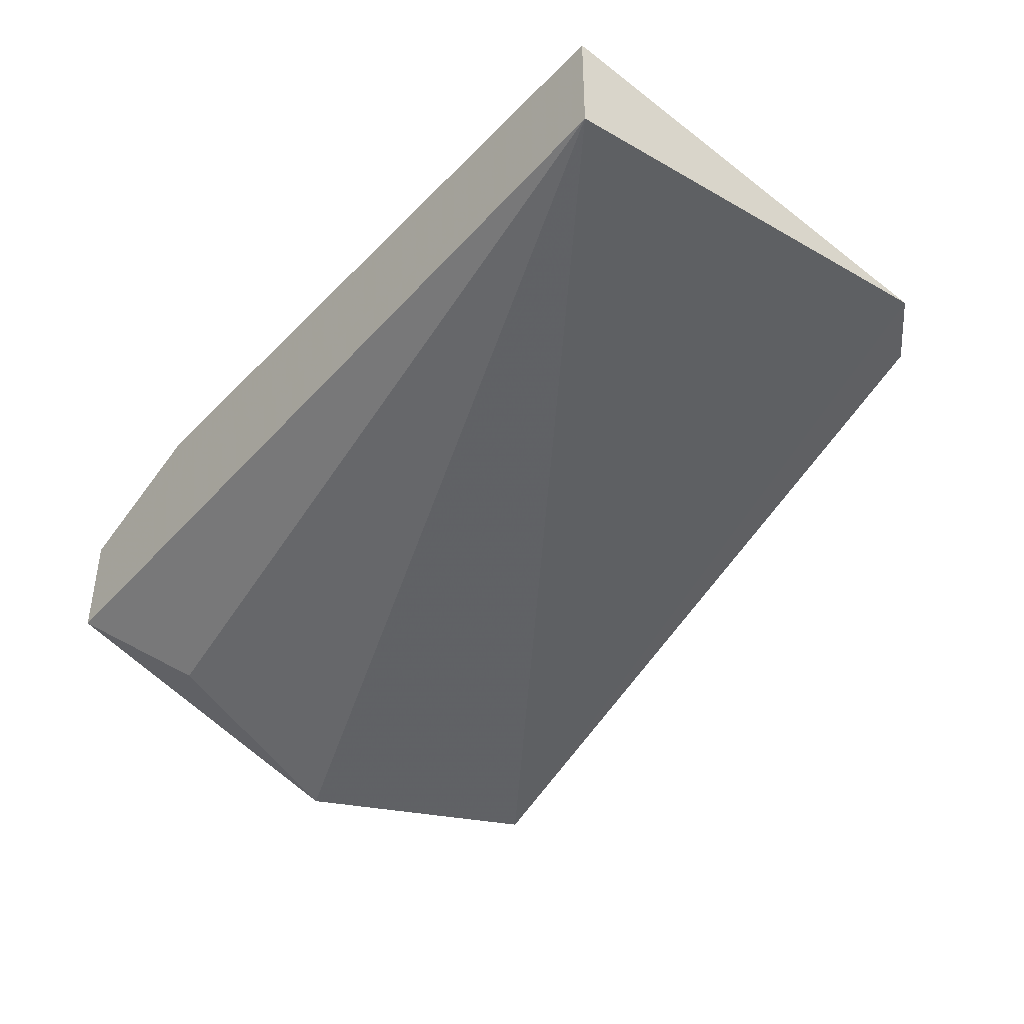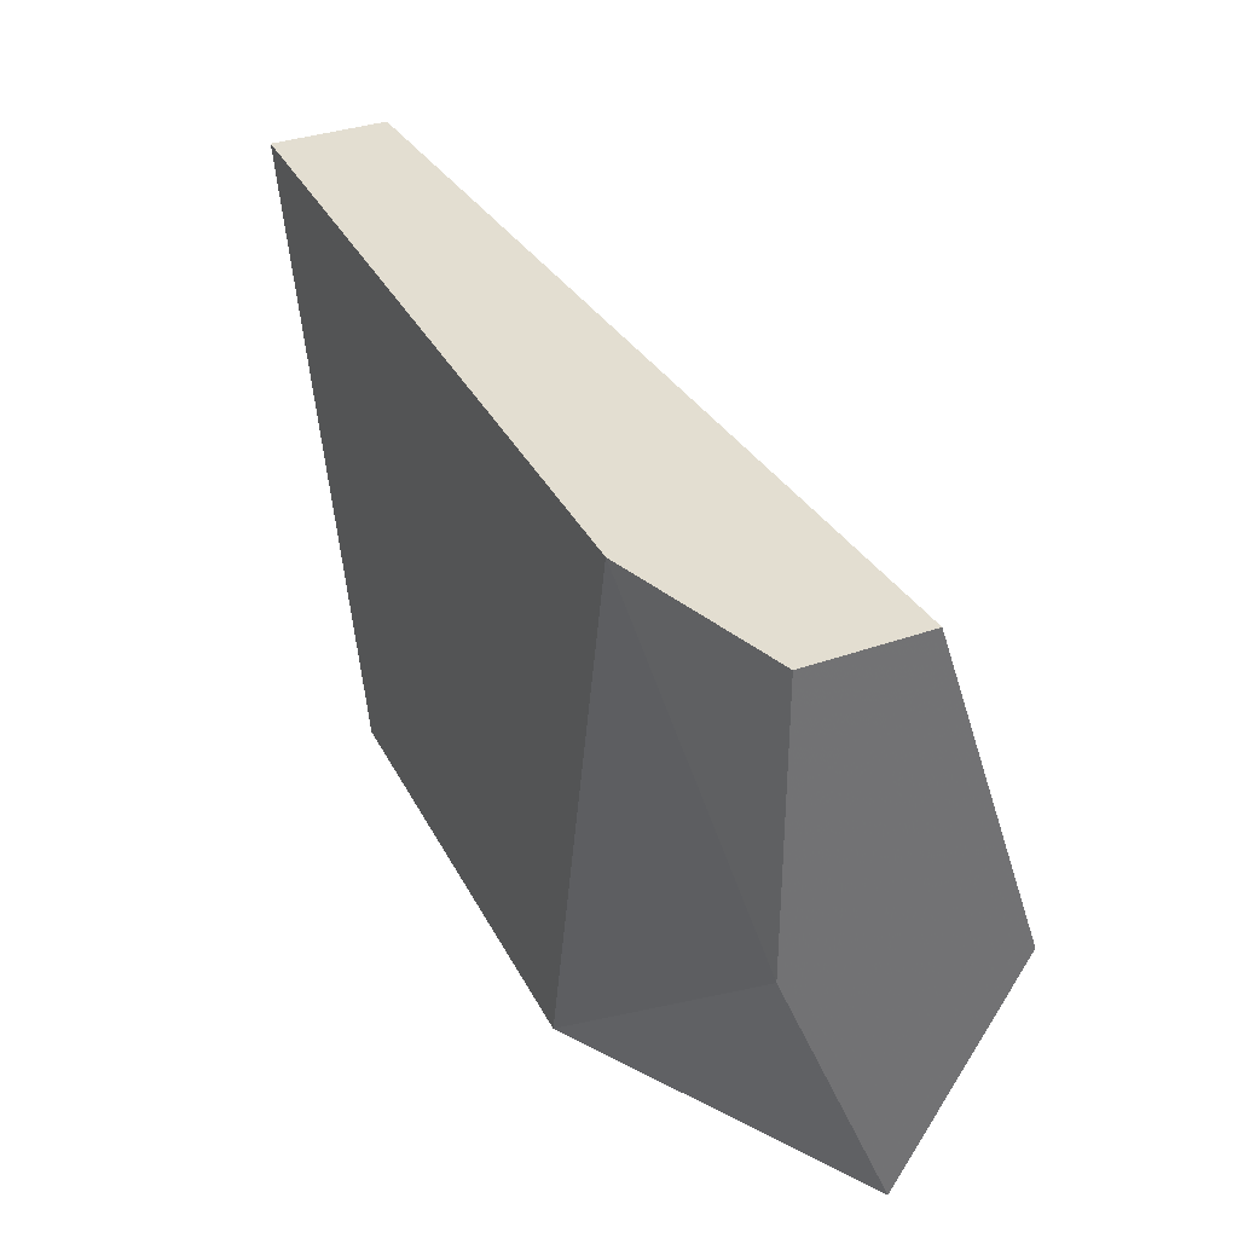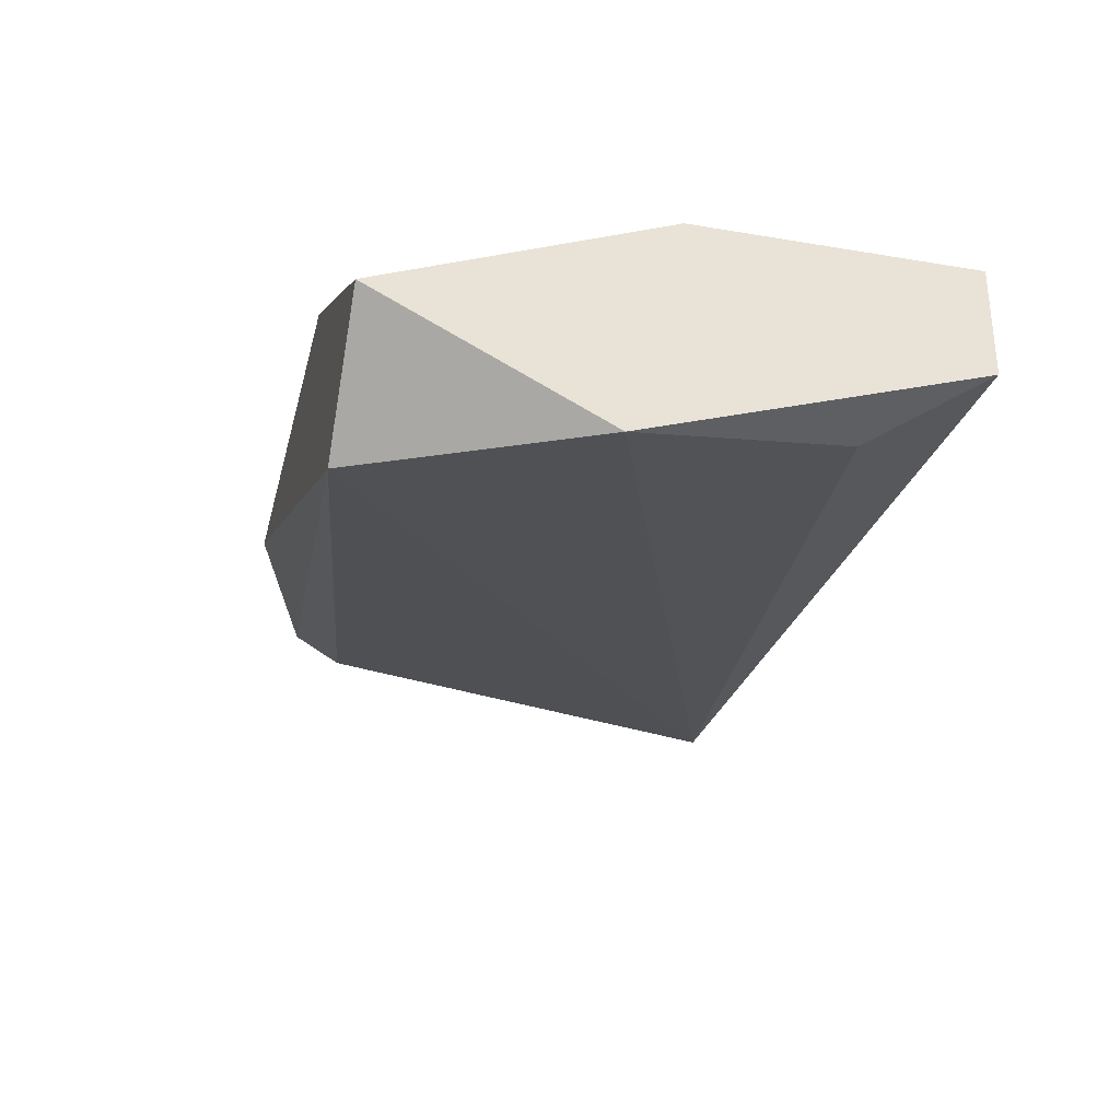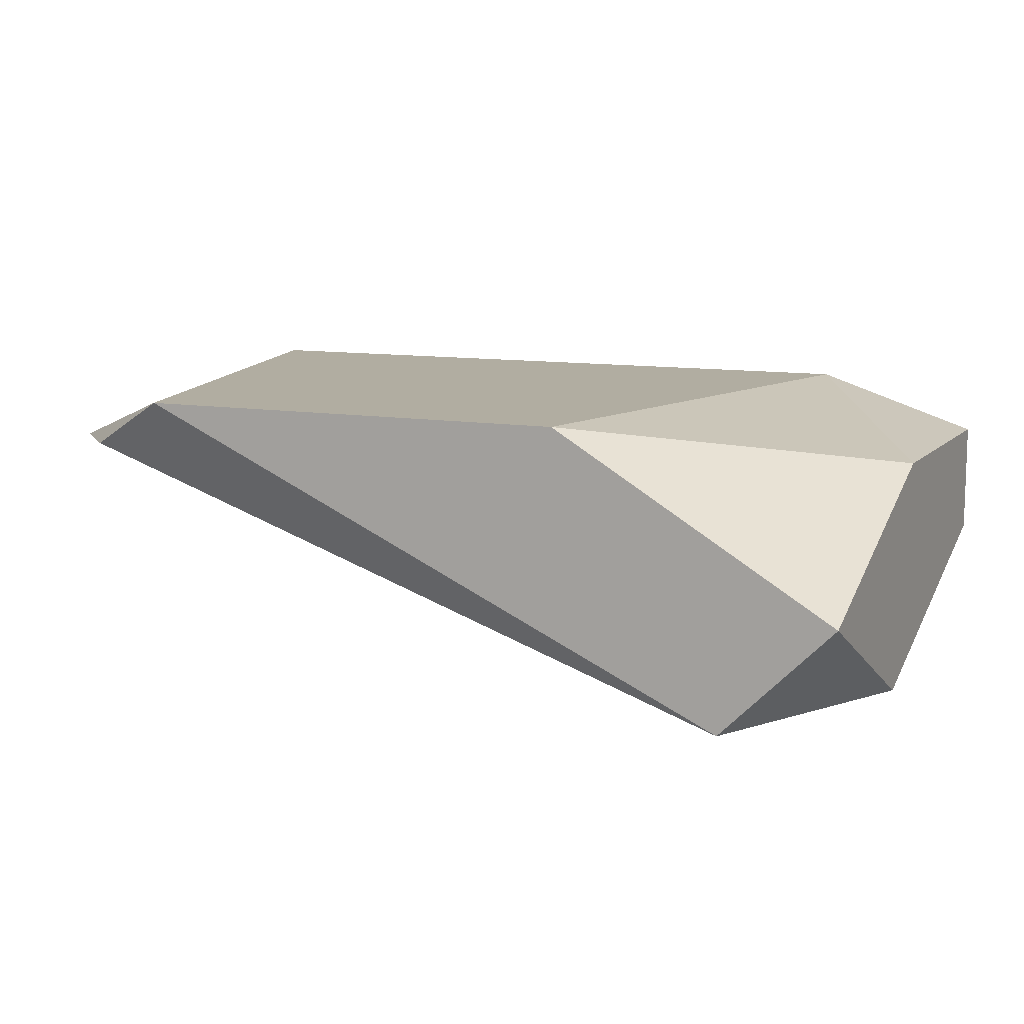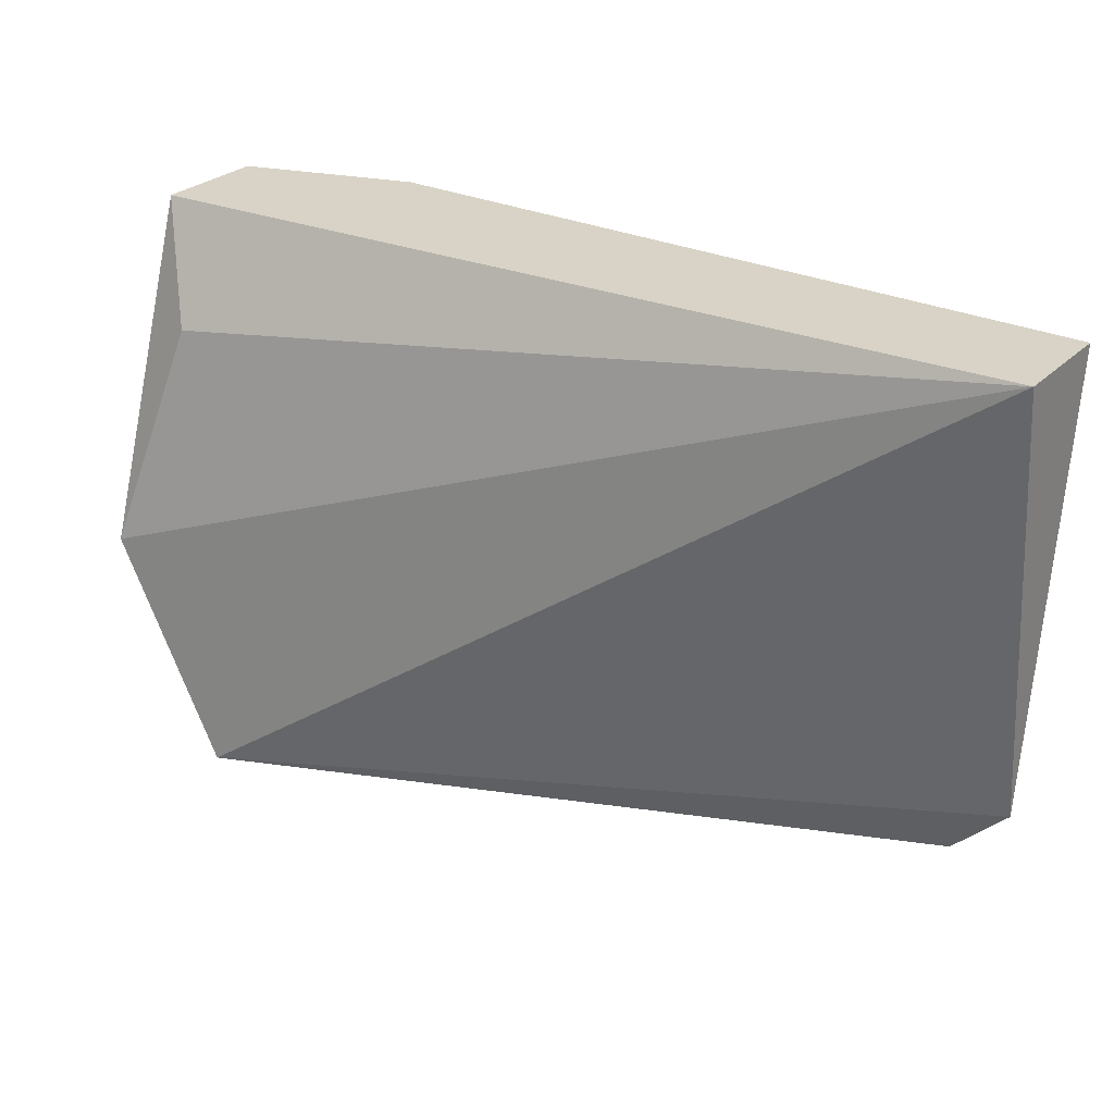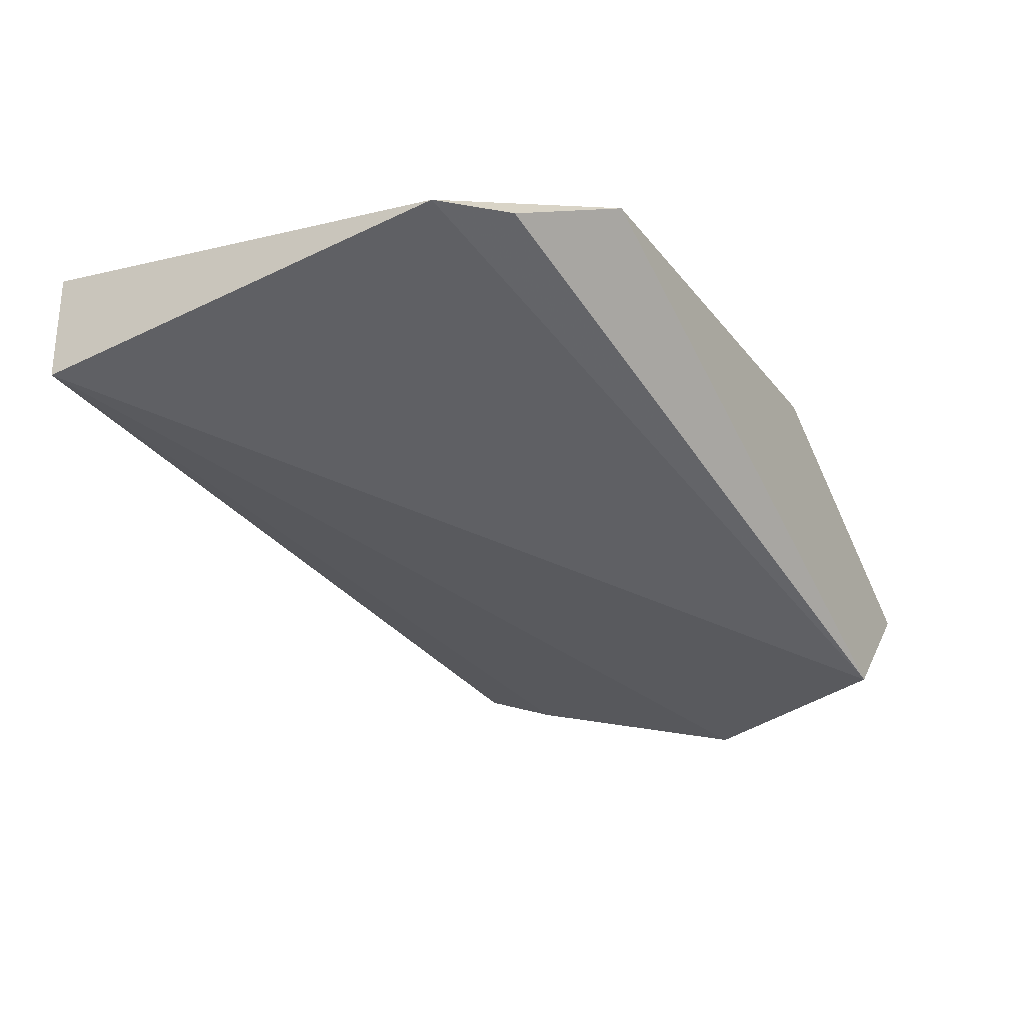
<metadata>
{"format":"obj","ext":"obj","renderer":"f3d","projection":"perspective","resolution":1024,"background":"white","views":[{"elev":-40.5,"azim":-129.3,"up":"+Z"},{"elev":36.0,"azim":65.1,"up":"+Y"},{"elev":-30.0,"azim":76.2,"up":"+Z"},{"elev":10.3,"azim":24.5,"up":"+Z"},{"elev":28.0,"azim":-144.7,"up":"+Y"},{"elev":-26.5,"azim":-60.6,"up":"+Z"}]}
</metadata>
<code>
v 0.009744 -0.01963 0.01689
v 0.009744 -0.01117 0.01795
v 0.009744 -0.01117 0.01583
v 0.02349 -0.01117 0.01795
v 0.0108 -0.02069 0.01689
v 0.02561 -0.01329 0.01372
v 0.02138 -0.02175 0.01795
v 0.02456 -0.02175 0.01266
v 0.01292 -0.02175 0.01795
v 0.02667 -0.01752 0.01266
v 0.02667 -0.01646 0.01689
v 0.02667 -0.02175 0.01478
v 0.02667 -0.01117 0.01478
v 0.02667 -0.01117 0.01689
f 3 13 6
f 14 11 10
f 14 3 2
f 3 10 8
f 14 10 13
f 3 14 13
f 11 14 4
f 14 2 4
f 7 11 4
f 2 7 4
f 7 2 9
f 5 8 9
f 8 7 9
f 10 11 12
f 11 7 12
f 8 10 12
f 7 8 12
f 2 3 1
f 8 5 1
f 3 8 1
f 5 9 1
f 9 2 1
f 10 3 6
f 13 10 6

</code>
